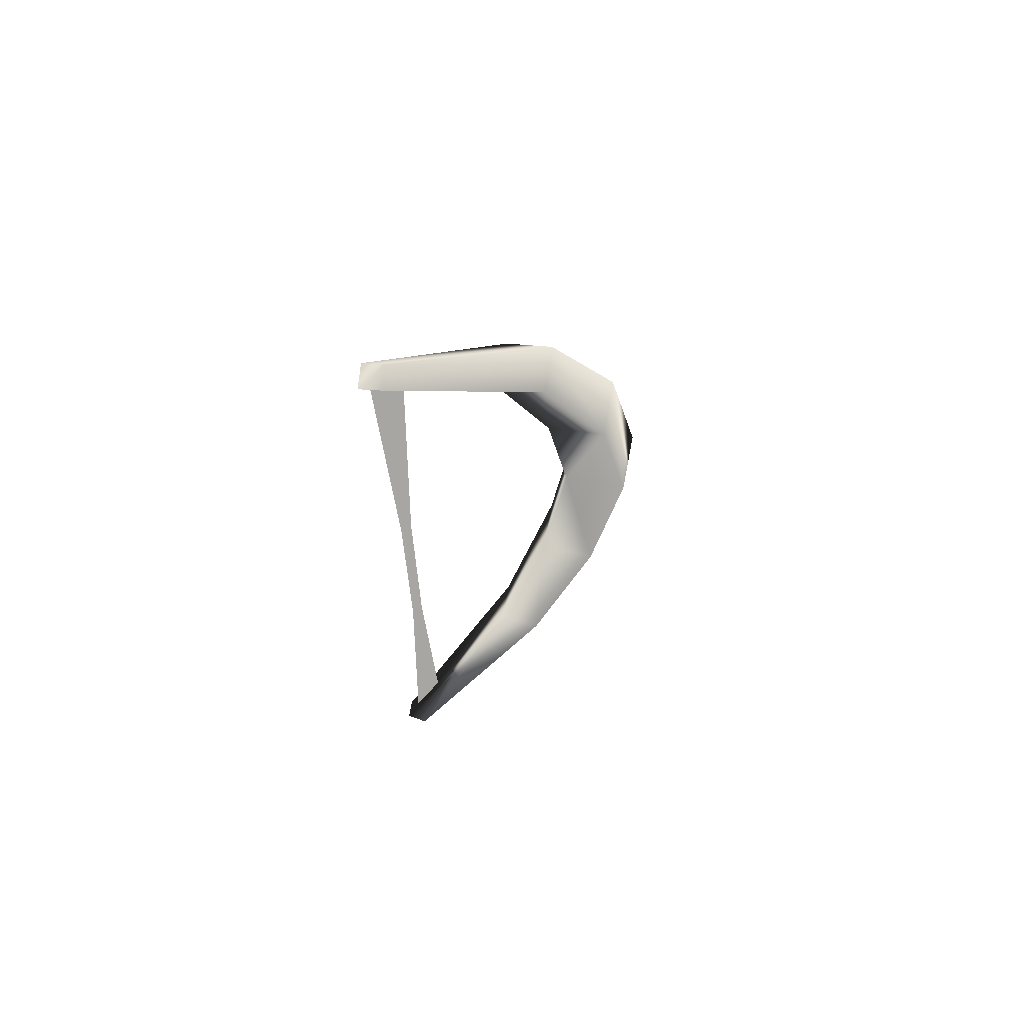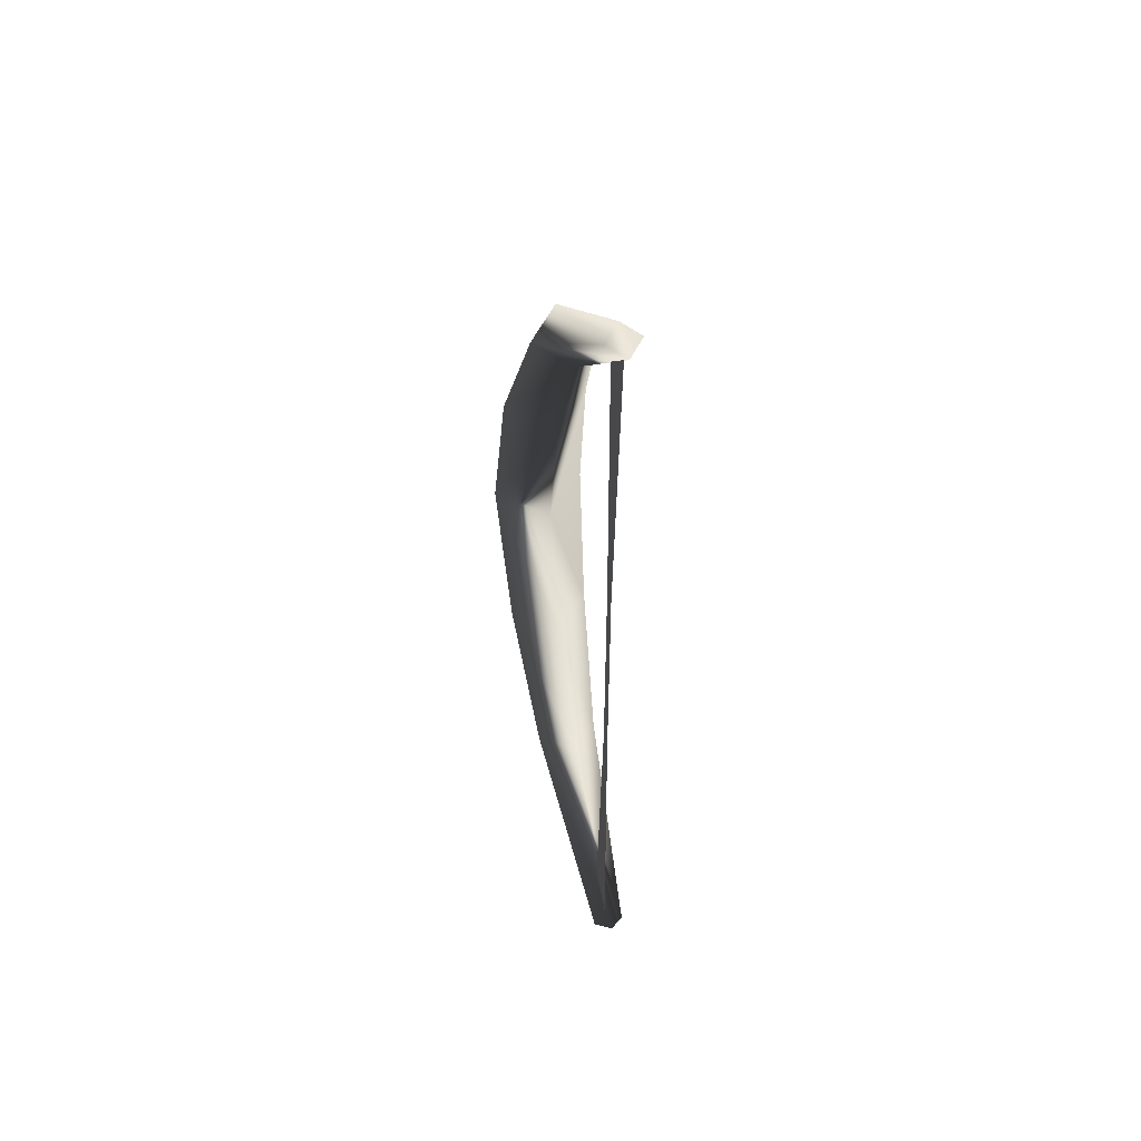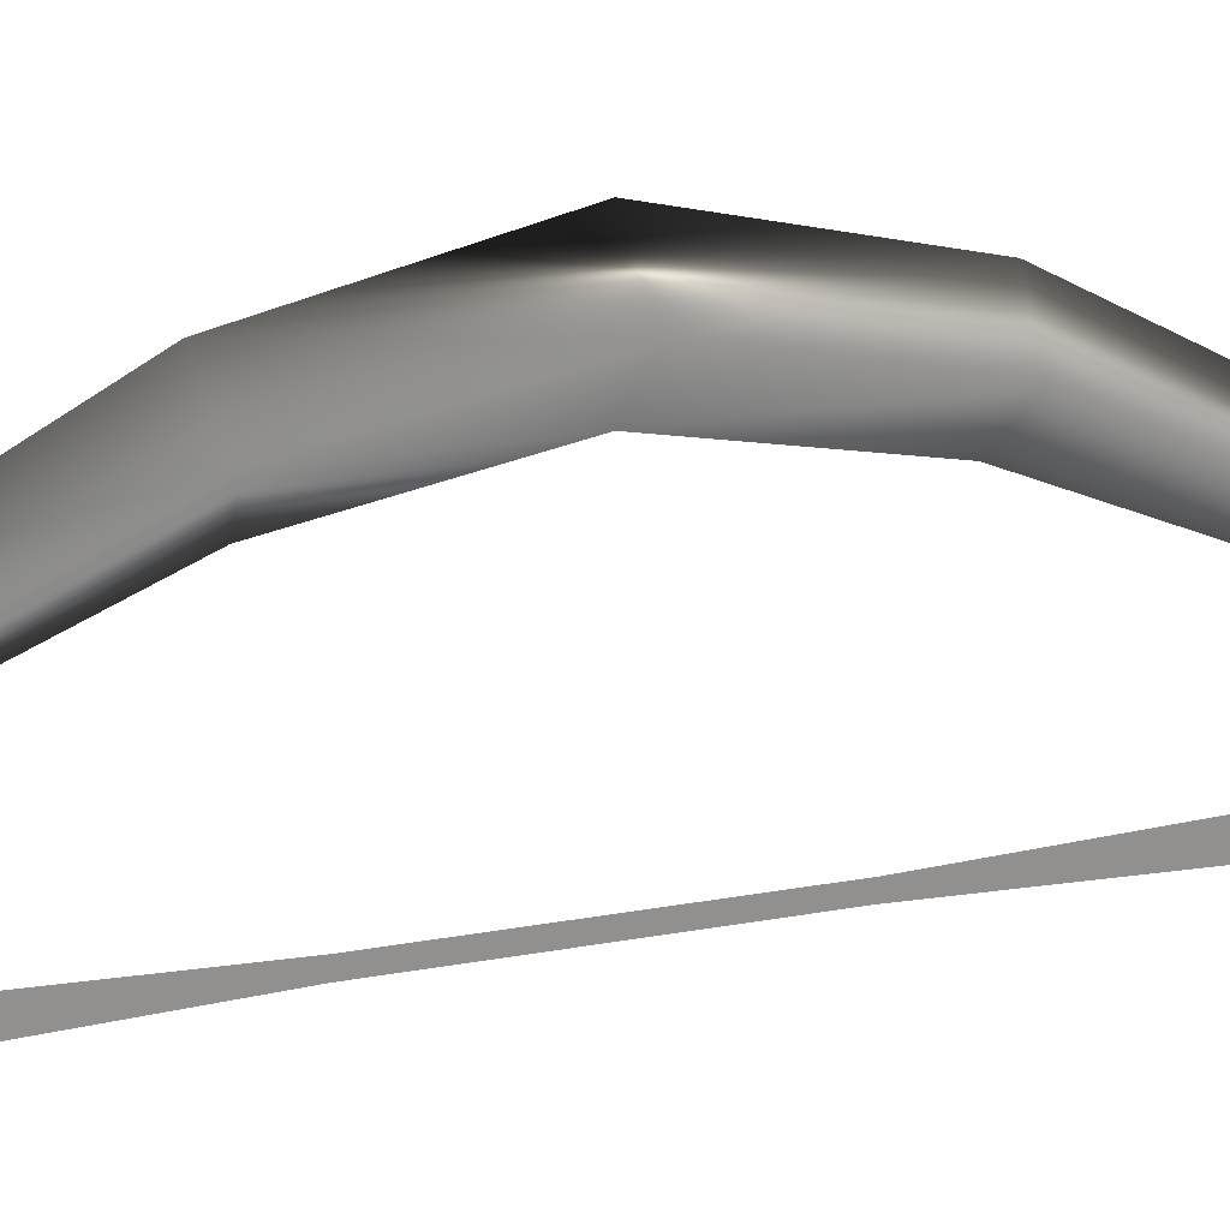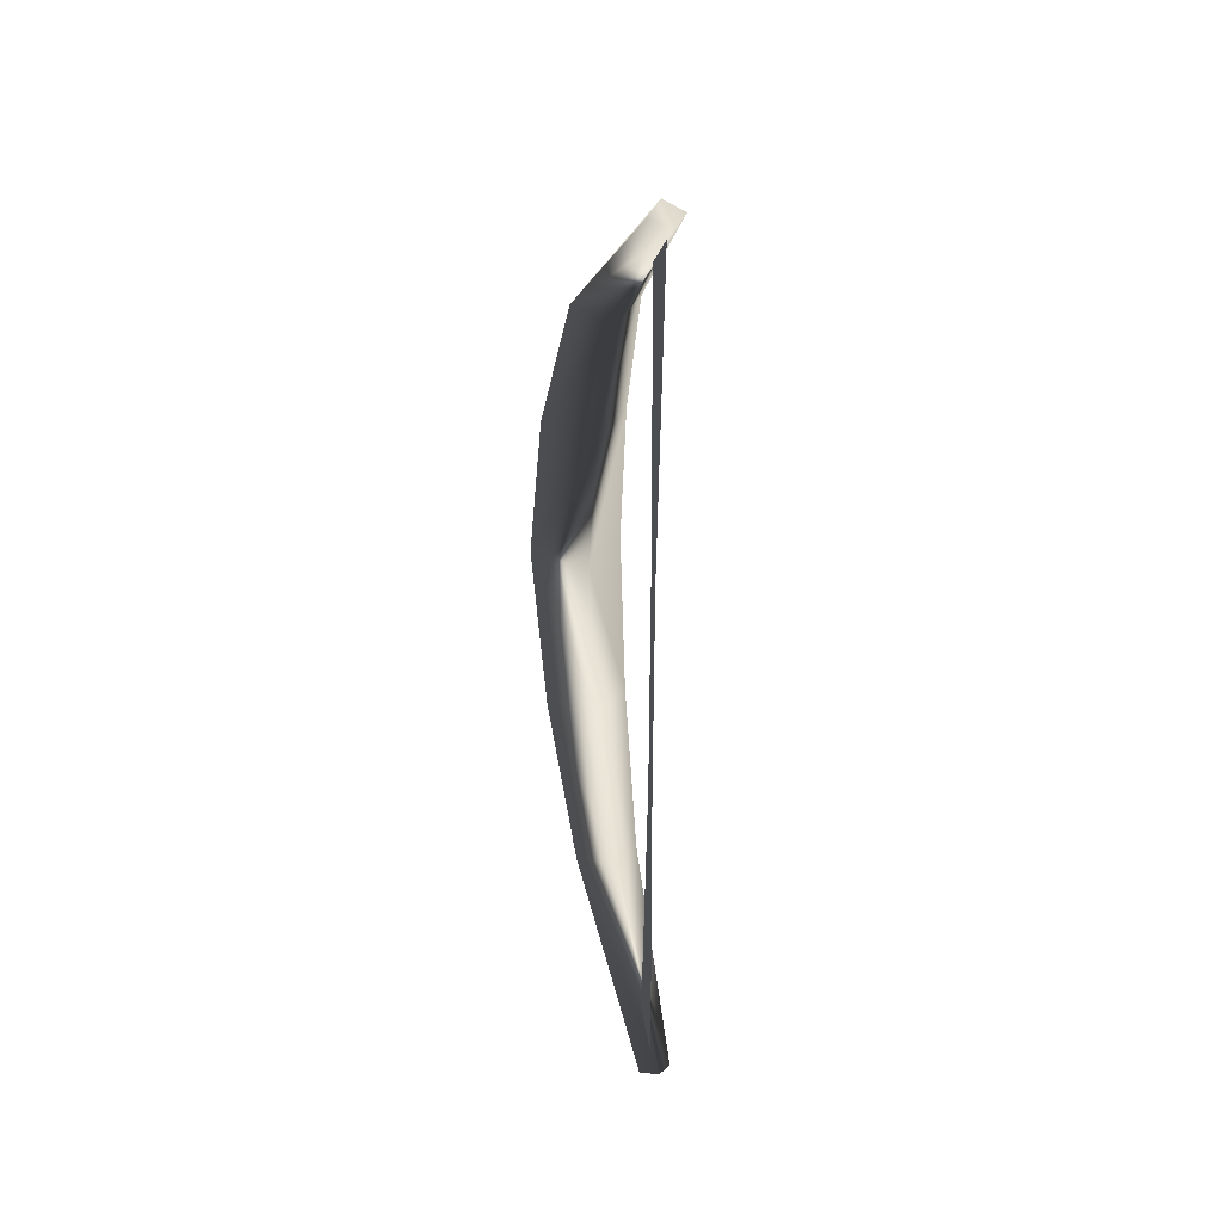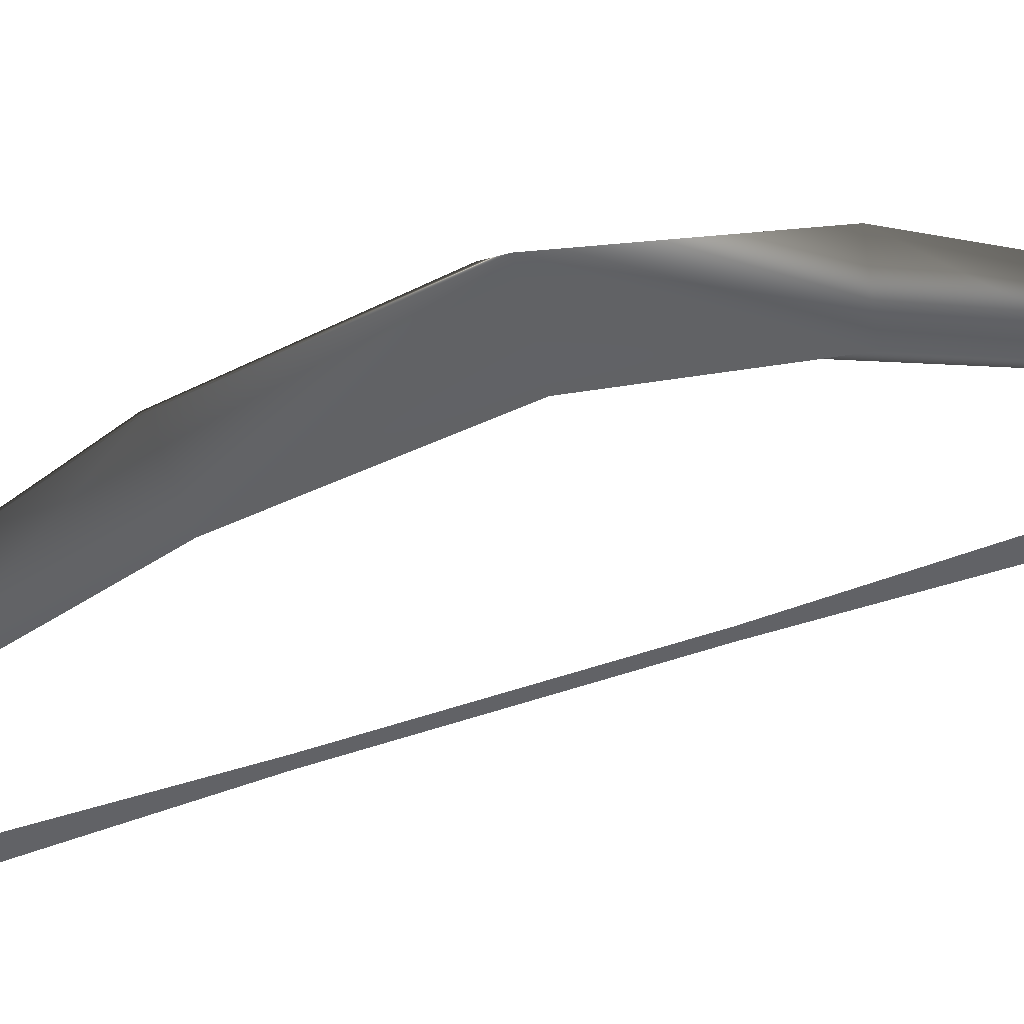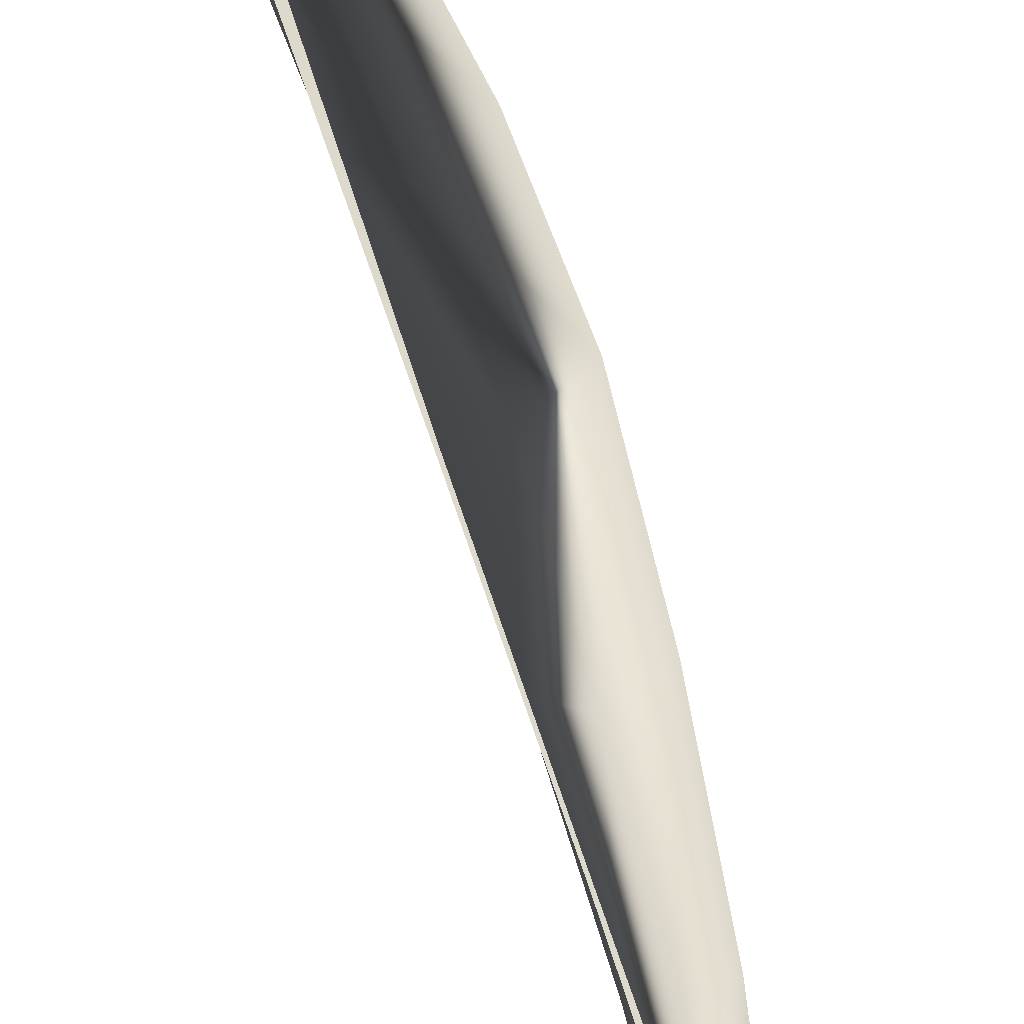
<metadata>
{"format":"obj","ext":"obj","renderer":"f3d","projection":"perspective","resolution":1024,"background":"white","views":[{"elev":65.6,"azim":-124.2,"up":"+Y"},{"elev":51.5,"azim":163.5,"up":"+Y"},{"elev":17.9,"azim":-111.2,"up":"+Z"},{"elev":34.8,"azim":163.2,"up":"+Y"},{"elev":46.9,"azim":69.2,"up":"+Z"},{"elev":-56.9,"azim":16.1,"up":"+Z"}]}
</metadata>
<code>
o bone_bow
v 0.007332 0.006535 -0.2442
v 0.004331 0.7173 -0.2678
v 0.007332 0.006535 -0.3169
v 2.124e-09 -0.03425 -0.2939
v -9.126e-10 -0.002701 -0.3549
v 0.03431 -0.01848 -0.3244
v 5.384e-09 0.2735 0.09902
v -0.06862 0.295 0.03385
v 0.06862 0.295 0.03385
v -9.126e-10 -0.002701 -0.3549
v -4.712e-10 0.3165 -0.03132
v -0.03431 -0.01848 -0.3244
v 0.08798 0.6167 0.1852
v 2.515e-09 1.963 -0.2806
v 0.03431 1.947 -0.3111
v -2.691e-10 1.931 -0.3416
v 5.677e-09 1.655 0.09902
v 0.06862 1.634 0.03385
v 7.471e-09 1.329 0.2721
v 7.448e-09 0.5999 0.2721
v 8.777e-09 0.9643 0.3549
v -0.09803 0.9643 0.2568
v -0.08798 1.312 0.1852
v -0.06862 1.634 0.03385
v -0.03431 1.947 -0.3111
v -2.691e-10 1.931 -0.3416
v -0.08798 0.6167 0.1852
v 1.838e-10 0.9643 0.1588
v -3.944e-10 1.295 0.09837
v -4.12e-10 1.612 -0.03132
v -2.691e-10 1.931 -0.3416
v -4.517e-10 0.6334 0.09837
v 0.09803 0.9643 0.2568
v 0.08798 1.312 0.1852
v -9.126e-10 -0.002701 -0.3549
v 0.001158 1.925 -0.3169
v 0.004286 1.217 -0.2933
v 0.001158 1.925 -0.2442
v 0.004292 1.216 -0.2678
v 0.004316 0.72 -0.2933
g Geoset0
f 1 2 3
f 4 5 6
f 7 4 6
f 8 4 7
f 9 6 10
f 7 6 9
f 11 10 12
f 9 10 11
f 13 9 11
f 14 15 16
f 17 15 14
f 17 18 15
f 19 18 17
f 20 9 13
f 21 20 13
f 22 20 21
f 22 21 19
f 22 19 23
f 23 19 17
f 23 17 24
f 24 17 14
f 24 14 25
f 25 14 26
f 20 7 9
f 27 7 20
f 22 27 20
f 28 27 22
f 28 22 23
f 28 23 29
f 29 23 24
f 29 24 30
f 30 24 25
f 30 25 31
f 27 8 7
f 32 8 27
f 28 32 27
f 33 32 28
f 33 28 29
f 33 29 34
f 34 29 30
f 34 30 18
f 18 30 31
f 18 31 15
f 19 34 18
f 21 34 19
f 21 33 34
f 21 13 33
f 33 13 32
f 13 11 32
f 32 11 8
f 11 12 8
f 8 12 4
f 12 35 4
f 36 37 38
f 39 38 37
f 2 37 40
f 2 39 37
f 40 3 2

</code>
